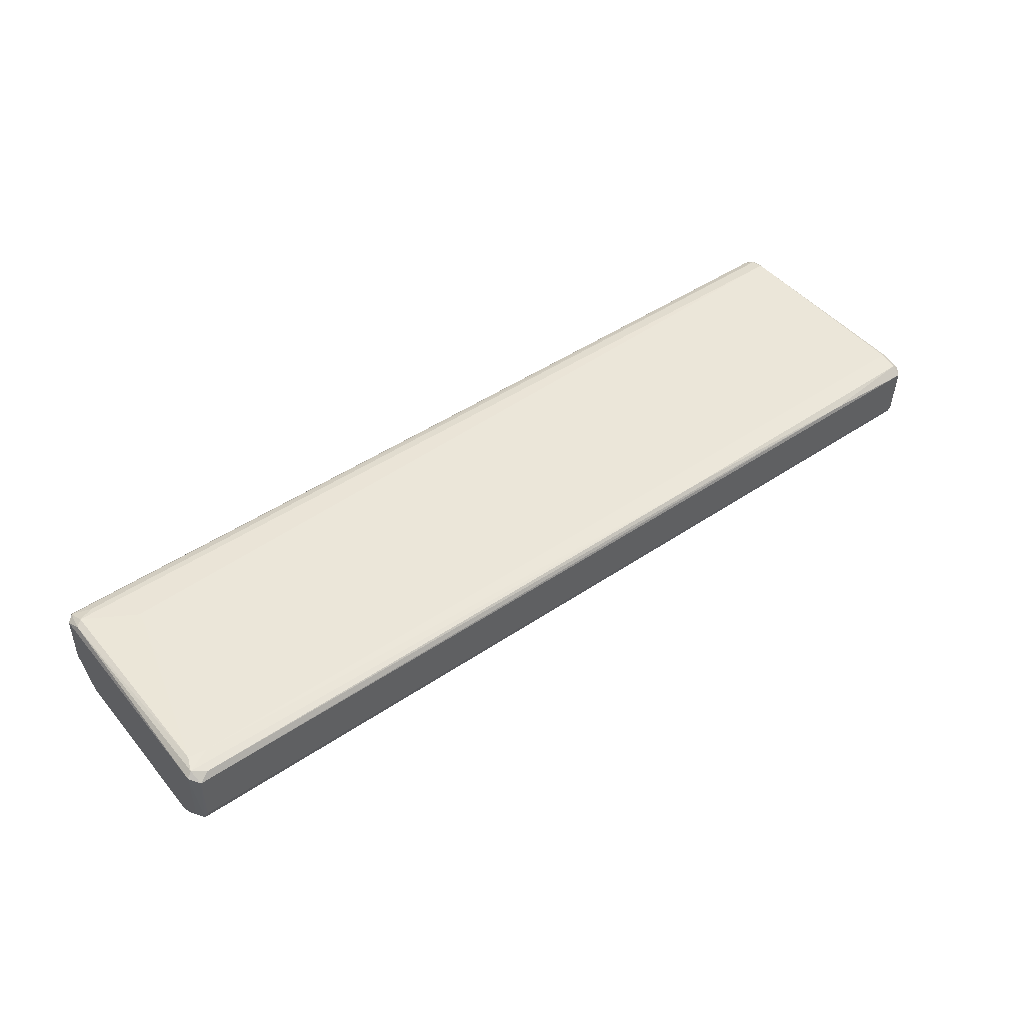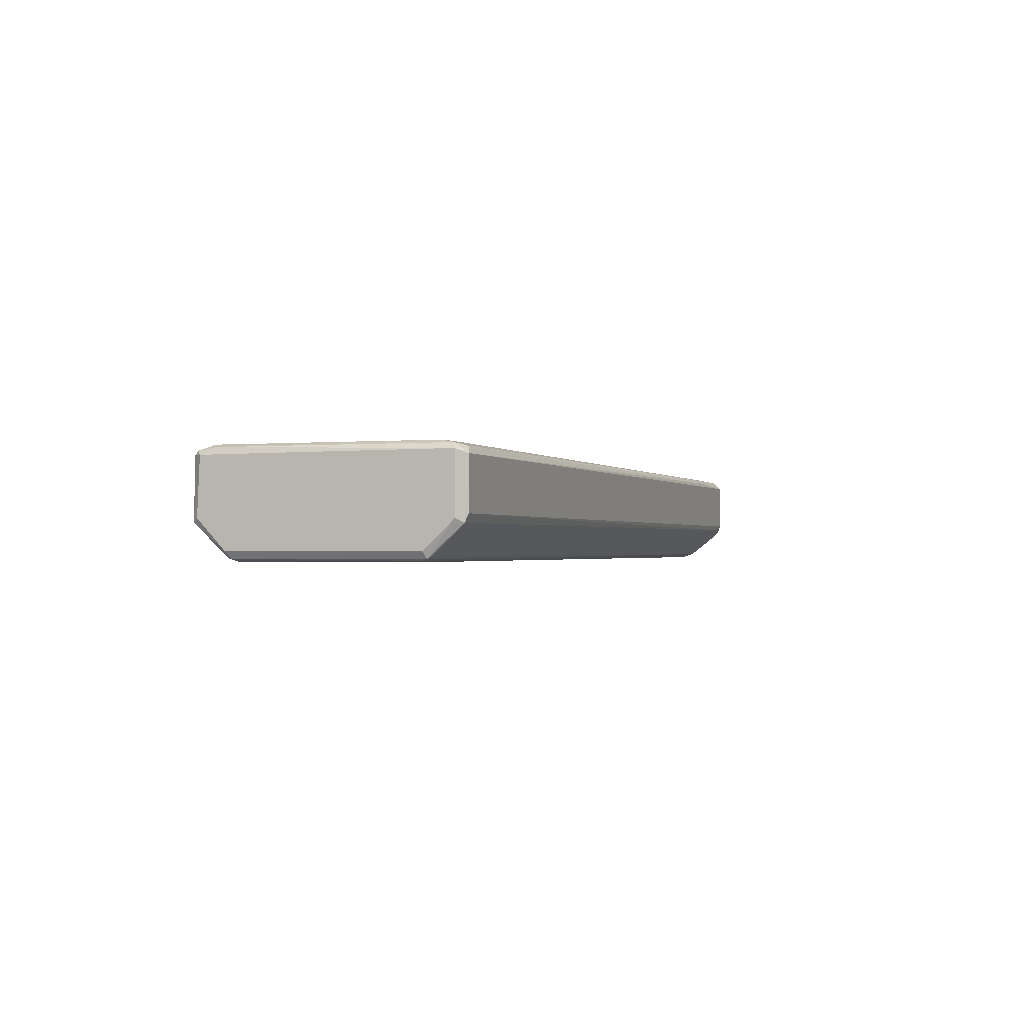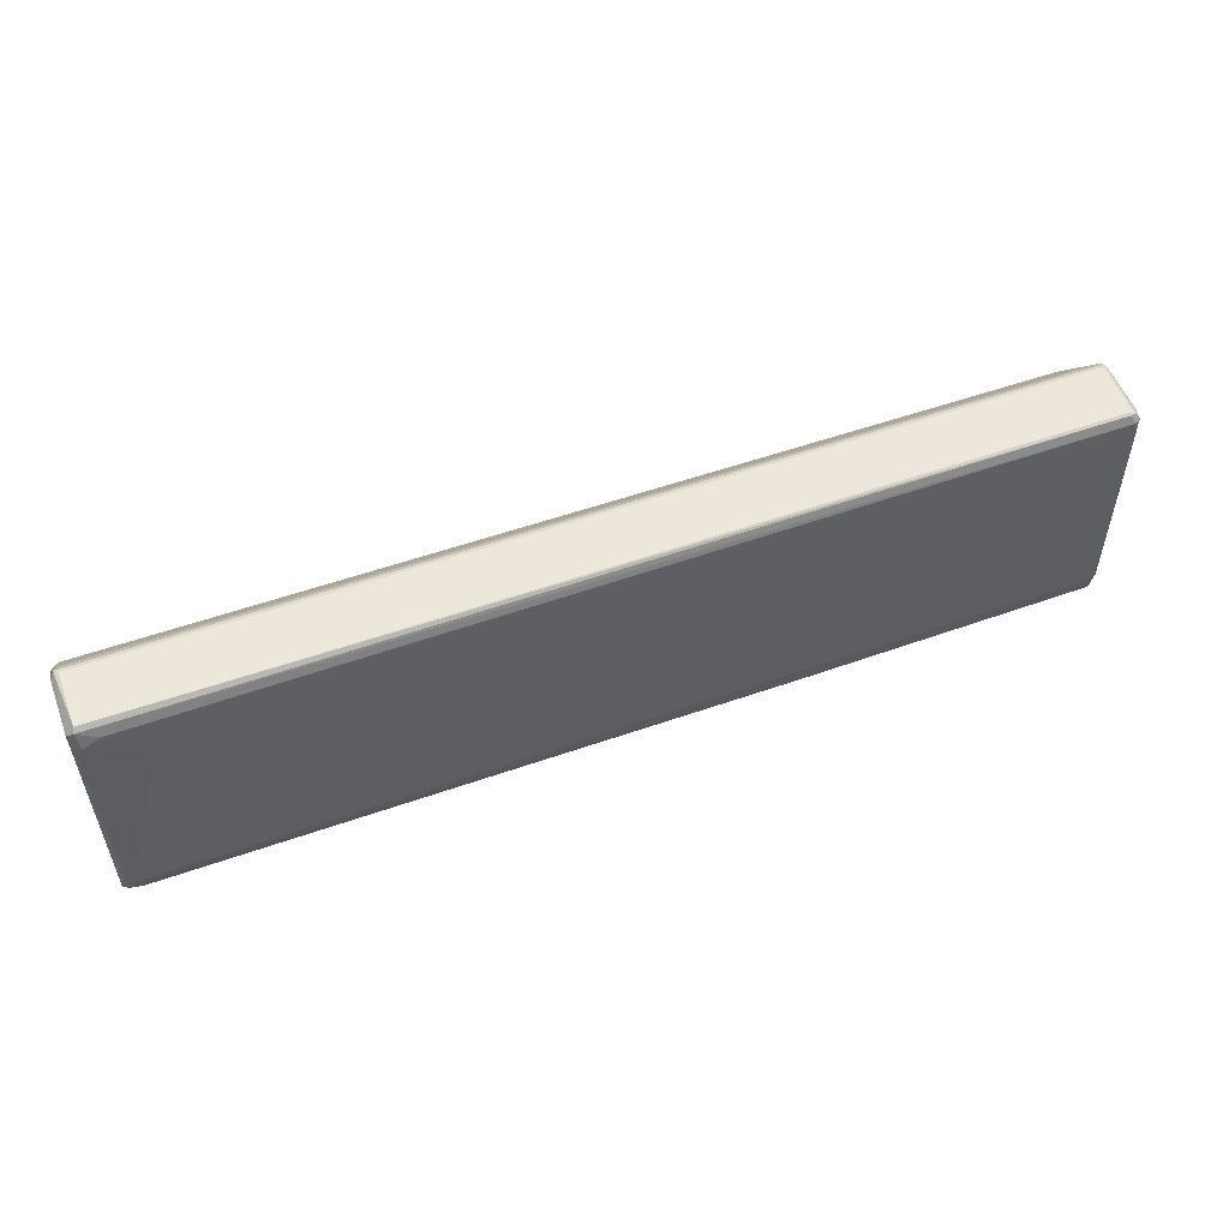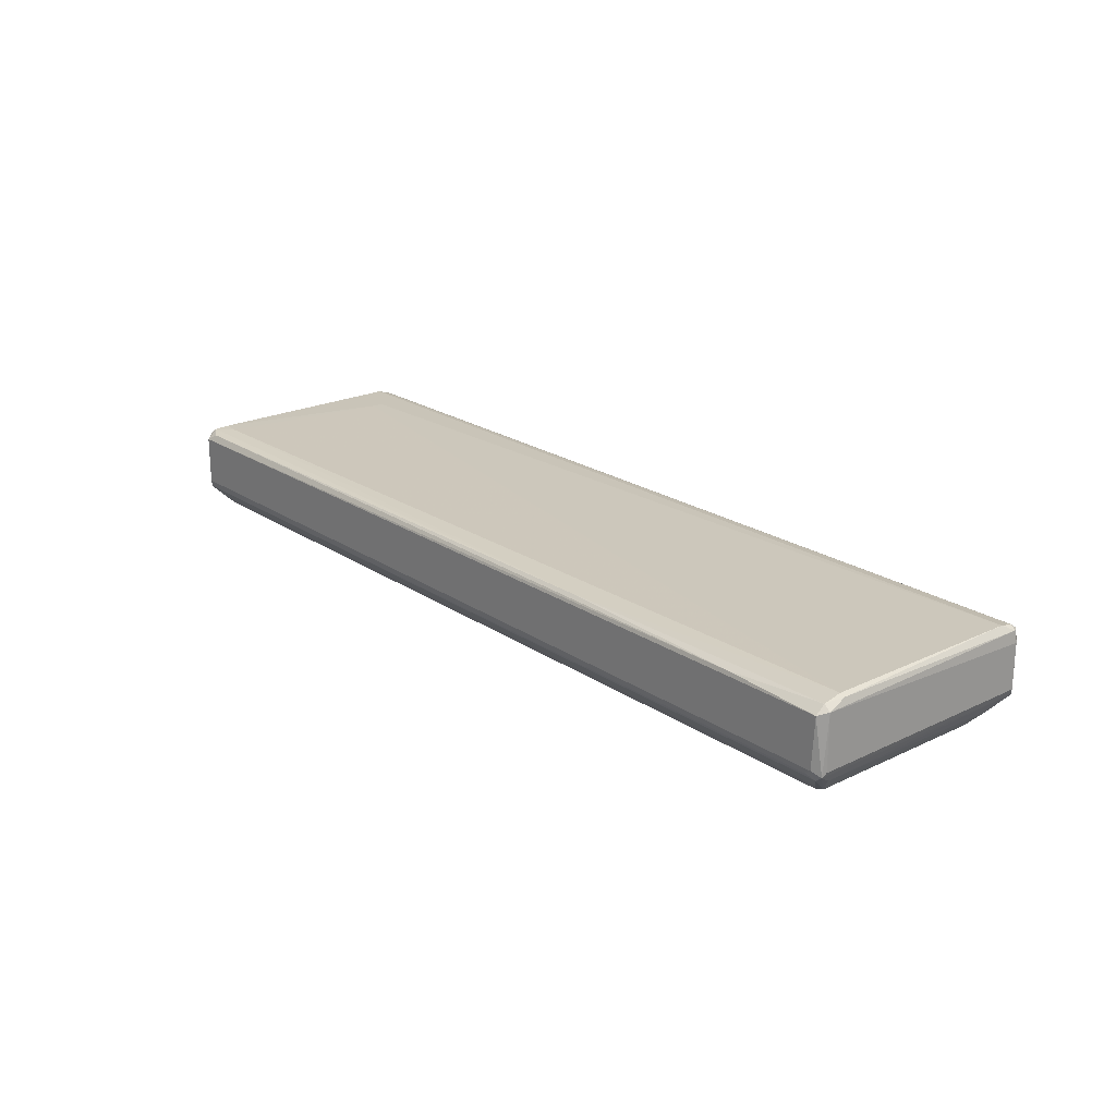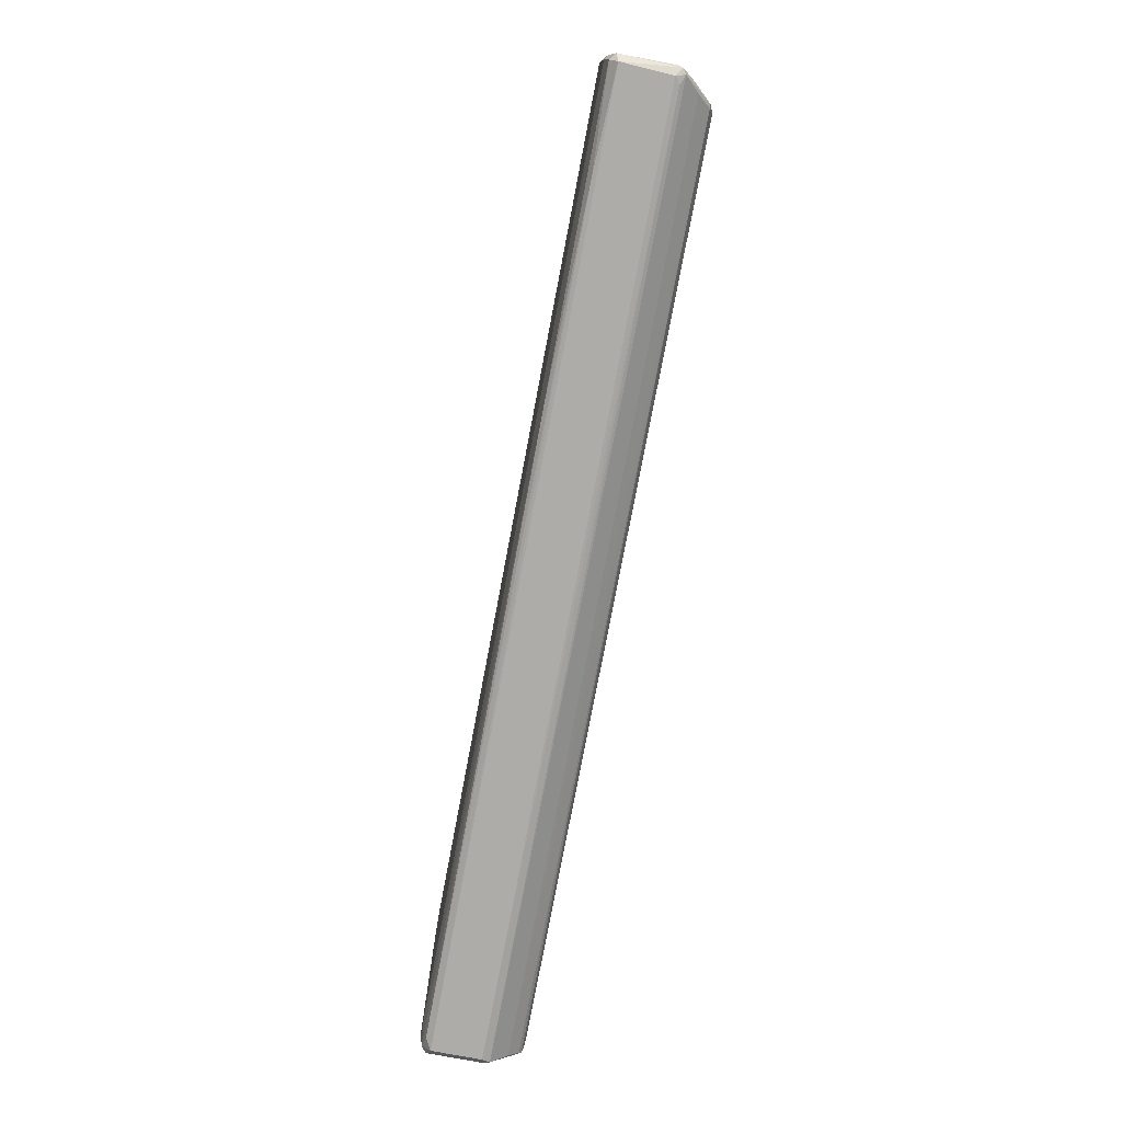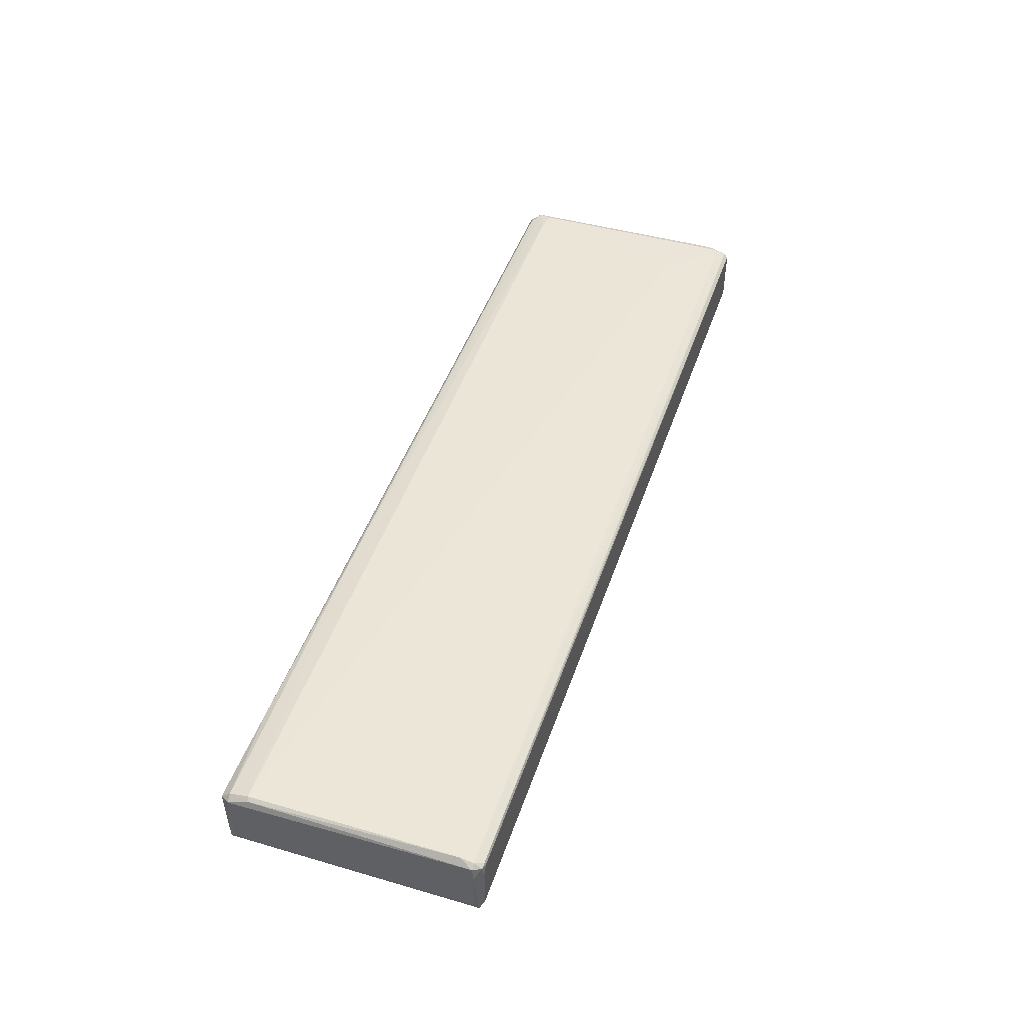
<metadata>
{"format":"obj","ext":"obj","renderer":"f3d","projection":"perspective","resolution":1024,"background":"white","views":[{"elev":46.9,"azim":-37.4,"up":"+Z"},{"elev":-1.2,"azim":-70.3,"up":"+Z"},{"elev":54.0,"azim":-20.5,"up":"+Y"},{"elev":21.5,"azim":49.7,"up":"+Z"},{"elev":-76.7,"azim":79.3,"up":"+Y"},{"elev":46.2,"azim":108.4,"up":"+Z"}]}
</metadata>
<code>
o convex_0
v -0.4975 -0.1379 -0.01162
v 0.4976 0.1373 0.03327
v 0.4991 0.1358 0.0459
v -0.4975 0.1373 0.04451
v -0.4934 0.09233 -0.05516
v 0.4695 -0.09011 -0.05516
v 0.4991 -0.1281 0.05012
v -0.4947 -0.1112 0.05433
v 0.4766 0.1007 -0.05234
v -0.499 -0.09574 -0.05374
v -0.5018 0.1358 -0.01865
v 0.4991 -0.1337 -0.02146
v 0.4991 0.1134 0.05433
v -0.4961 0.1162 0.05433
v 0.5032 0.133 -0.02006
v -0.4975 -0.1379 0.0417
v 0.4991 -0.1084 0.05433
v 0.4991 -0.1379 0.0417
v -0.4428 0.0825 0.05574
v 0.4654 0.0909 -0.05516
v -0.506 -0.1281 0.04591
v -0.5004 -0.1042 -0.04953
v 0.4976 0.1373 -0.01444
v 0.5061 -0.128 0.04451
v 0.4738 -0.1027 -0.05093
v -0.492 -0.09011 -0.05516
v -0.5059 0.1007 -0.04532
v -0.5059 0.1274 0.04451
v 0.4962 -0.1379 -0.01162
v -0.5004 -0.1351 -0.02005
v -0.4975 0.1007 -0.05234
v -0.4863 -0.1337 0.04872
v 0.4991 0.1316 -0.02426
v 0.5046 -0.1322 -0.01725
v 0.5061 0.1288 0.03467
v -0.506 -0.09714 -0.04532
v 0.4991 0.1274 0.05152
v -0.4975 0.1373 -0.01444
v -0.4947 0.1302 -0.02566
v 0.1762 -0.1323 0.05012
v -0.499 0.133 0.04872
v 0.5061 0.1288 -0.01304
v -0.499 -0.1168 -0.0383
v 0.4976 -0.1154 -0.02847
v -0.4751 -0.114 0.05433
v 0.478 -0.09854 -0.05093
v 0.485 -0.1182 -0.0369
v 0.3924 -0.1365 0.04591
v 0.5061 -0.128 -0.01304
v 0.4934 0.1358 0.04731
v -0.4442 0.06987 0.05574
v 0.5046 0.1274 0.04731
v -0.5032 0.1106 0.05152
v 0.492 0.1373 0.0445
v -0.4793 0.1232 0.05293
v 0.492 0.1134 -0.03549
v 0.4891 -0.1365 -0.01725
v -0.5004 -0.1252 0.05152
v -0.5018 0.09651 -0.05233
v -0.506 -0.1281 -0.01584
v 0.4976 0.1358 -0.01865
v -0.5018 -0.09994 -0.05233
v 0.5032 -0.107 0.05152
v -0.5059 0.1302 -0.01444
f 36 28 64
f 2 3 15
f 16 1 18
f 13 14 19
f 17 13 19
f 6 5 20
f 5 9 20
f 9 6 20
f 4 2 23
f 2 15 23
f 7 18 24
f 10 6 25
f 5 6 26
f 10 5 26
f 6 10 26
f 4 11 28
f 18 1 29
f 1 16 30
f 16 21 30
f 9 5 31
f 27 11 31
f 24 18 34
f 29 12 34
f 18 29 34
f 15 3 35
f 21 28 36
f 11 4 38
f 4 23 38
f 9 31 39
f 31 11 39
f 33 9 39
f 11 33 39
f 7 17 40
f 4 28 41
f 34 15 42
f 15 35 42
f 35 24 42
f 22 25 43
f 30 22 43
f 15 34 44
f 40 17 45
f 6 9 46
f 25 6 46
f 12 25 46
f 34 12 46
f 44 34 46
f 25 12 47
f 12 30 47
f 43 25 47
f 30 43 47
f 18 7 48
f 16 18 48
f 32 16 48
f 7 40 48
f 40 32 48
f 24 34 49
f 34 42 49
f 42 24 49
f 37 3 50
f 4 41 50
f 41 37 50
f 14 8 51
f 19 14 51
f 17 19 51
f 8 45 51
f 45 17 51
f 35 3 52
f 24 35 52
f 3 37 52
f 37 13 52
f 8 14 53
f 28 21 53
f 41 28 53
f 14 41 53
f 3 2 54
f 2 4 54
f 50 3 54
f 4 50 54
f 14 13 55
f 13 37 55
f 41 14 55
f 37 41 55
f 9 33 56
f 33 15 56
f 15 44 56
f 46 9 56
f 44 46 56
f 29 1 57
f 12 29 57
f 1 30 57
f 30 12 57
f 21 16 58
f 16 32 58
f 32 40 58
f 45 8 58
f 40 45 58
f 8 53 58
f 53 21 58
f 5 10 59
f 31 5 59
f 27 31 59
f 36 27 59
f 30 21 60
f 21 36 60
f 23 15 61
f 15 33 61
f 33 11 61
f 11 38 61
f 38 23 61
f 10 25 62
f 25 22 62
f 22 30 62
f 59 10 62
f 36 59 62
f 30 60 62
f 60 36 62
f 17 7 63
f 13 17 63
f 7 24 63
f 52 13 63
f 24 52 63
f 11 27 64
f 28 11 64
f 27 36 64

</code>
